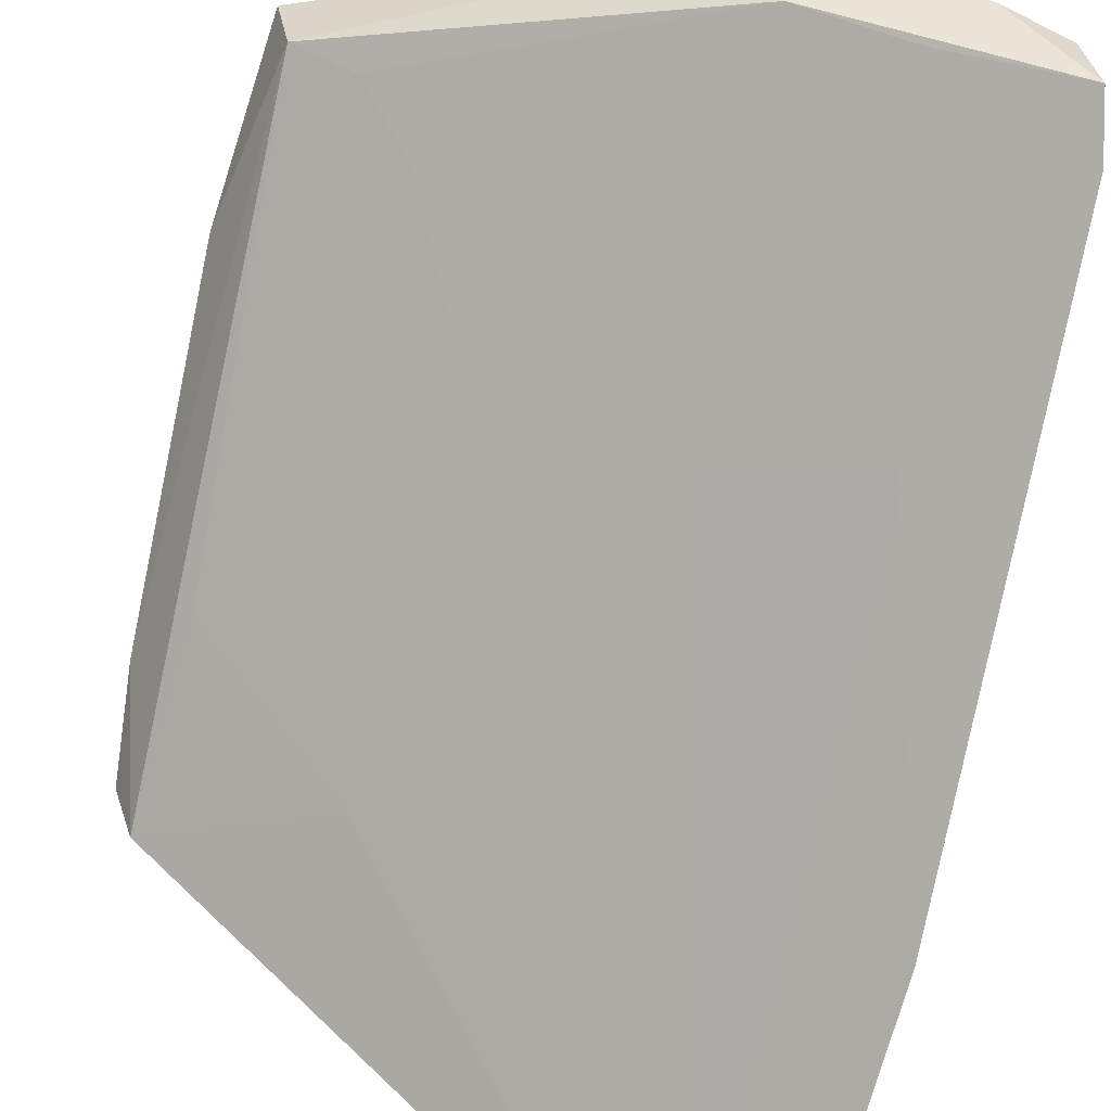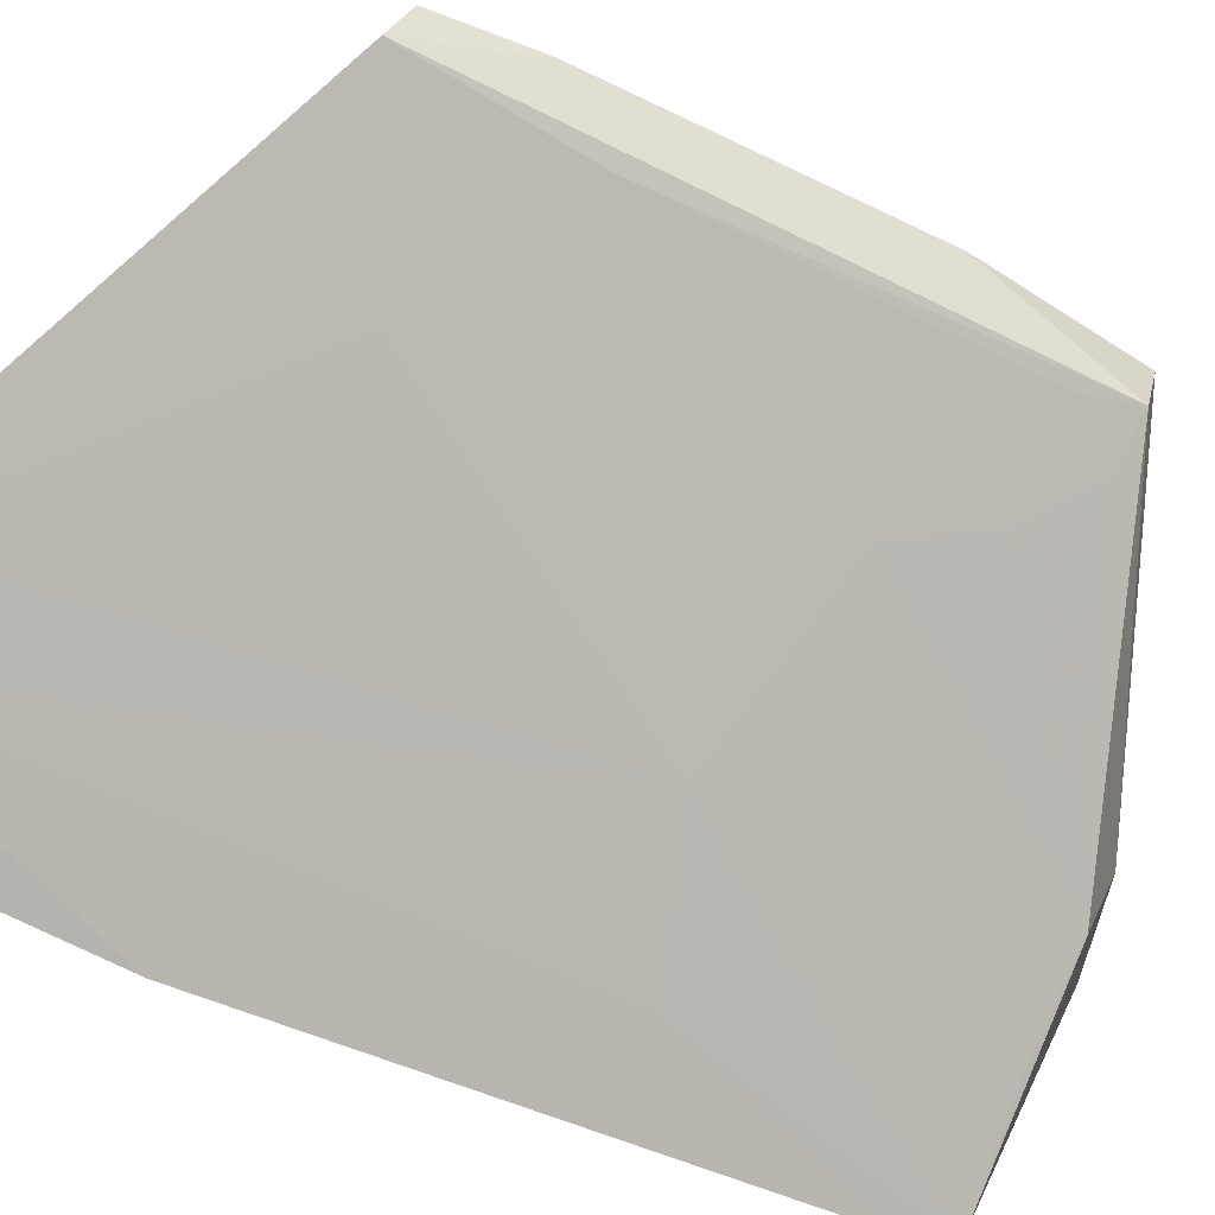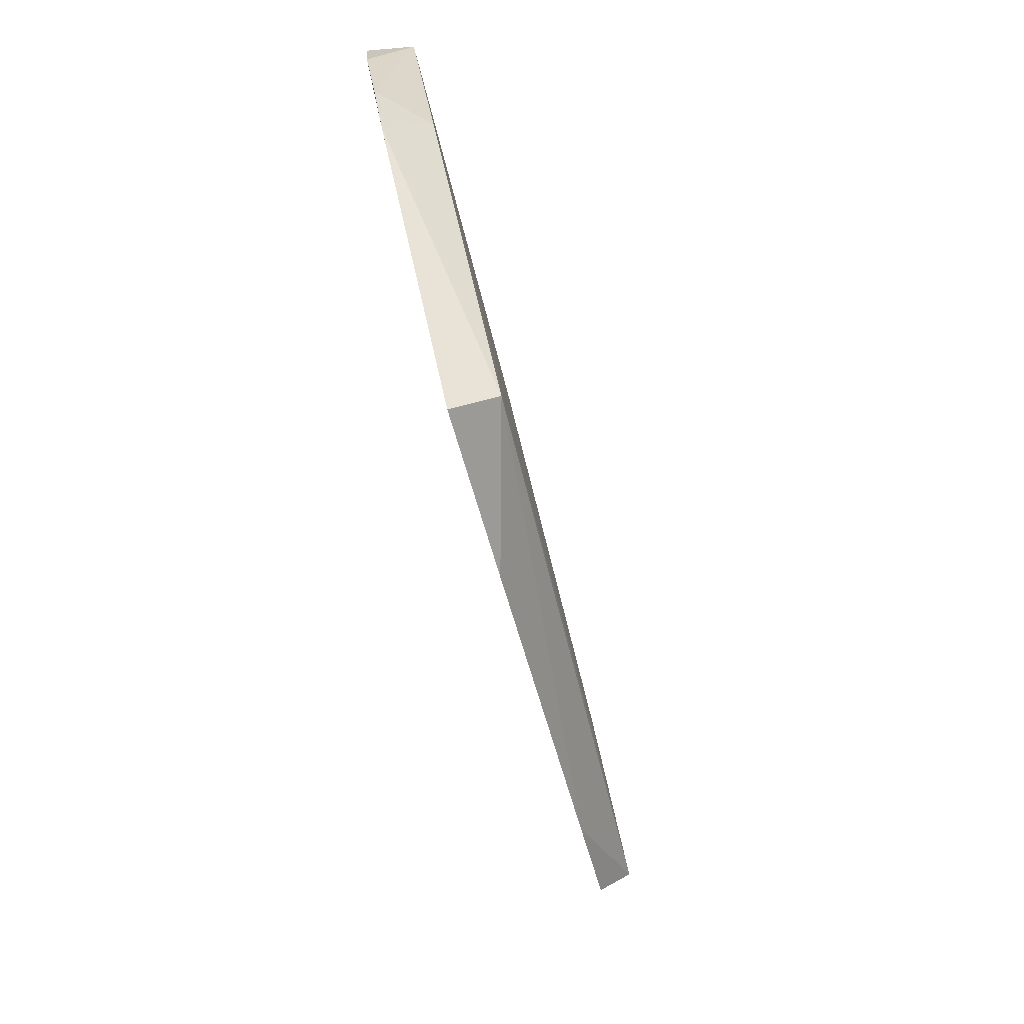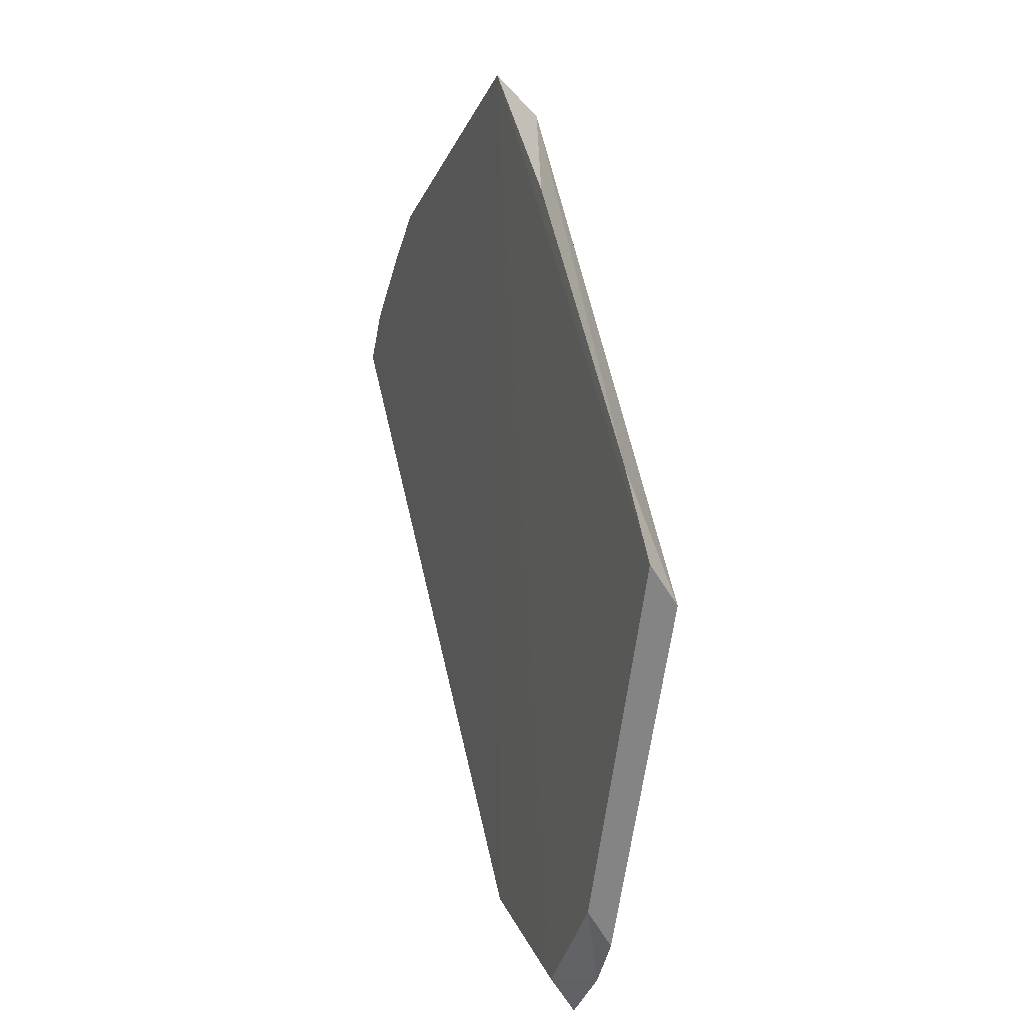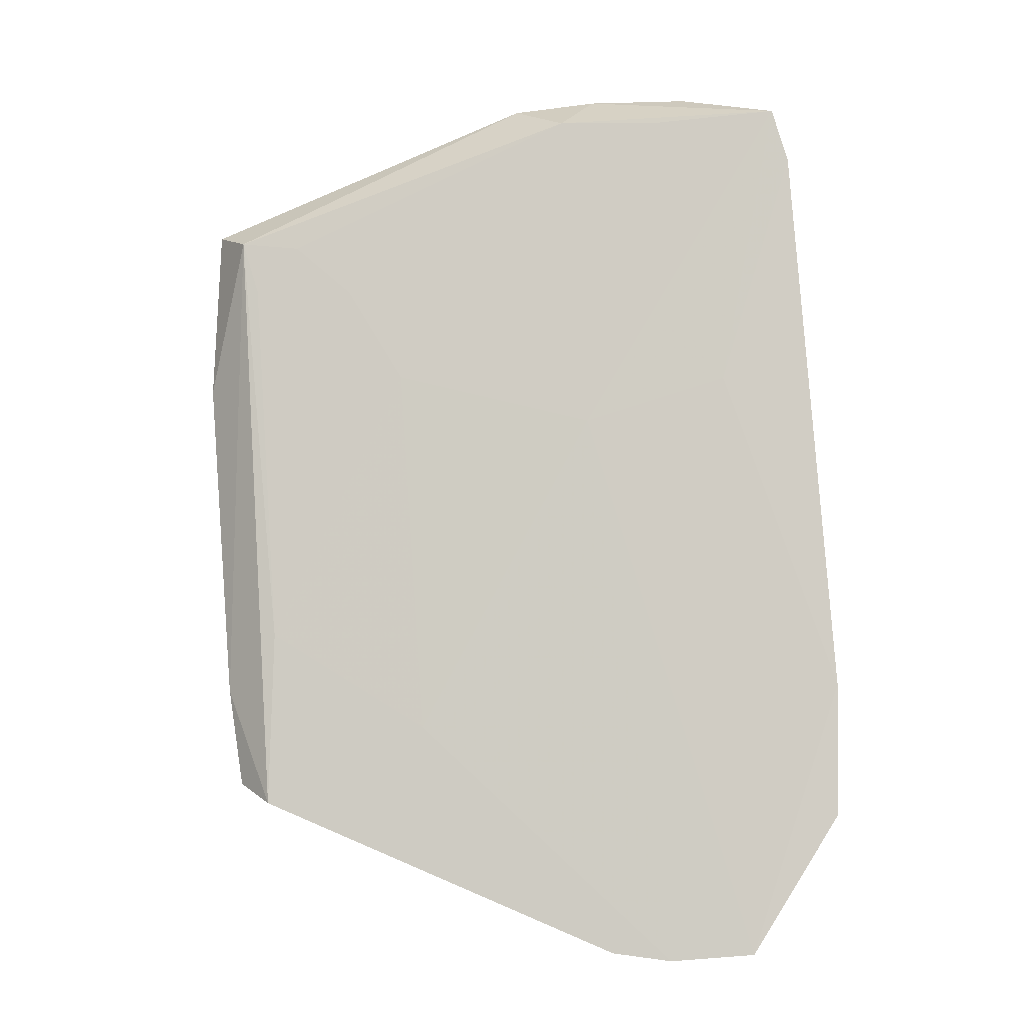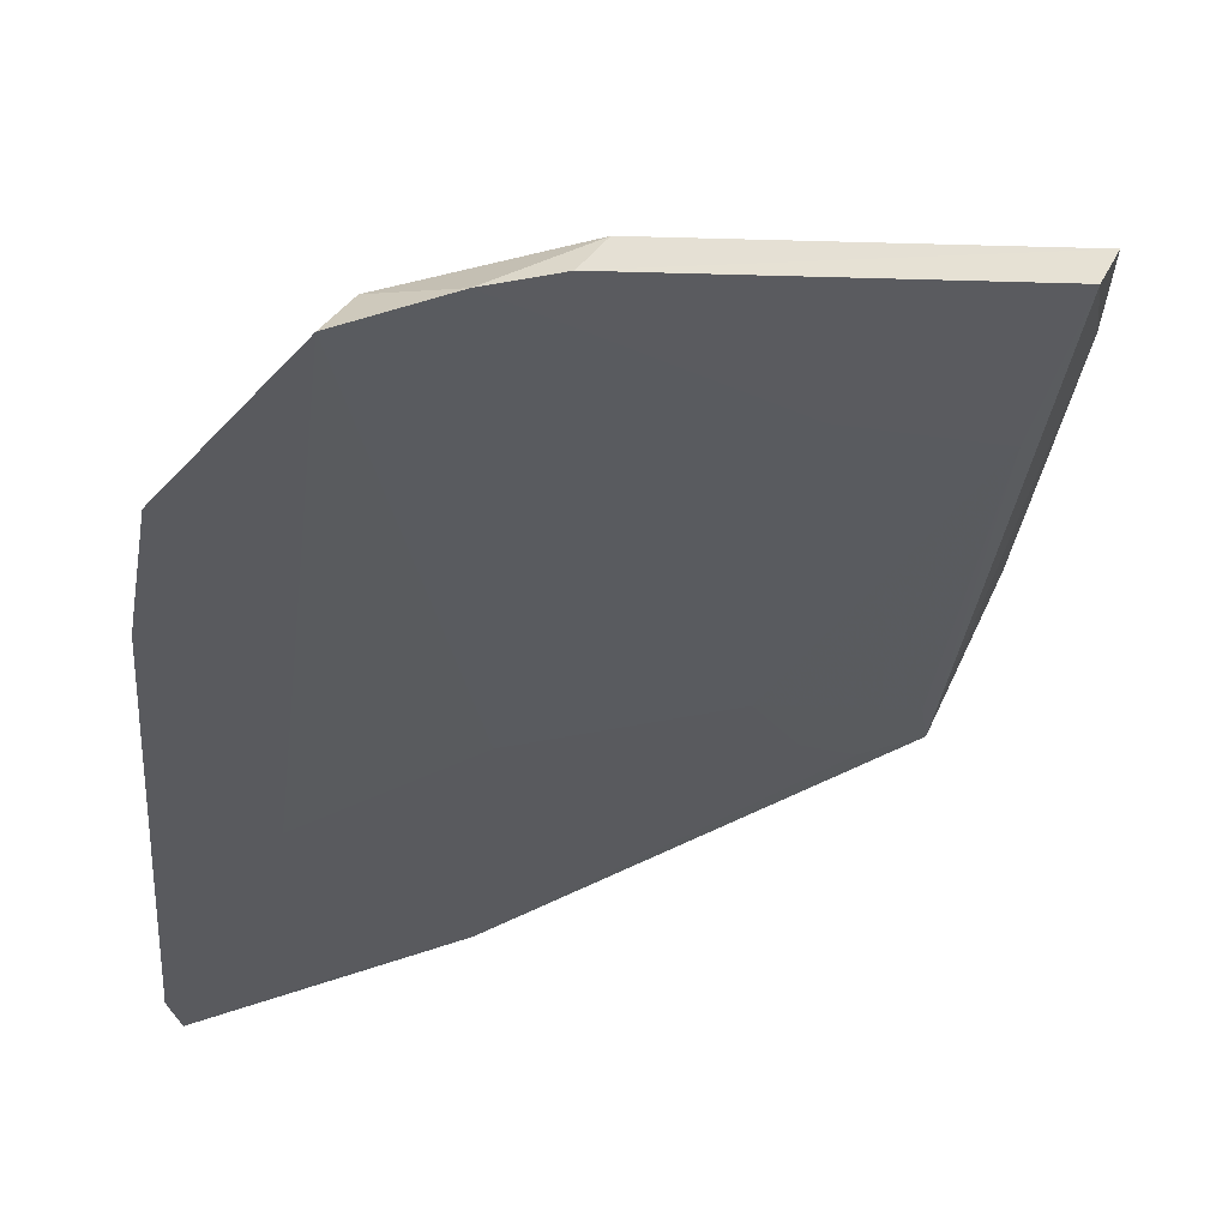
<metadata>
{"format":"obj","ext":"obj","renderer":"f3d","projection":"perspective","resolution":1024,"background":"white","views":[{"elev":-65.3,"azim":-12.0,"up":"+Y"},{"elev":-70.8,"azim":-118.1,"up":"+Y"},{"elev":29.4,"azim":-119.8,"up":"+Z"},{"elev":-40.9,"azim":-126.4,"up":"+Z"},{"elev":4.8,"azim":-17.0,"up":"+Z"},{"elev":-42.6,"azim":175.2,"up":"+Y"}]}
</metadata>
<code>
v 0.09558 -0.003102 -0.1925
v 0.09205 -0.0118 -0.2361
v 0.08806 0.06917 0.009071
v -0.09193 0.1346 -0.03776
v -0.0893 0.06495 -0.2364
v 0.05528 0.003116 -0.2775
v 0.08554 0.002826 -0.2318
v 0.03594 -0.001349 -0.2846
v 0.02237 0.07752 0.002813
v -0.09567 0.08061 -0.2324
v 0.06948 0.07828 0.01233
v 0.06189 -0.01165 -0.2817
v 0.09195 0.04862 0.006446
v -0.08736 0.1142 -0.04044
v 0.02279 0.04905 -0.1034
v 0.018 0.006978 -0.2827
v 0.01281 0.1011 0.008535
v 0.09565 0.04264 -0.01108
v 0.0387 0.09081 0.0118
v -0.09805 0.09063 -0.2005
v -0.03766 0.0486 -0.2095
v 0.05324 0.06405 0.002555
v 0.06802 0.03407 -0.08838
v -0.05268 0.09389 -0.05808
v 0.01124 0.0217 -0.2784
v -0.09811 0.1209 -0.09445
v -0.06927 0.1055 -0.04216
v -0.03734 0.0791 -0.08839
v -0.08419 0.0767 -0.179
v -0.08346 0.1078 -0.05776
f 7 1 2
f 7 3 1
f 7 6 4
f 10 4 6
f 11 7 4
f 11 3 7
f 12 2 1
f 12 8 6
f 12 7 2
f 12 6 7
f 13 3 11
f 15 8 12
f 16 5 10
f 17 11 4
f 17 14 9
f 17 4 14
f 18 1 3
f 18 3 13
f 19 13 11
f 19 9 13
f 19 17 9
f 19 11 17
f 20 10 5
f 20 5 14
f 20 4 10
f 21 8 15
f 21 16 8
f 21 5 16
f 22 15 13
f 22 13 9
f 23 15 12
f 23 12 1
f 23 1 18
f 23 18 13
f 23 13 15
f 25 16 10
f 25 10 6
f 25 6 8
f 25 8 16
f 26 20 14
f 26 14 4
f 26 4 20
f 27 24 9
f 27 9 14
f 28 21 15
f 28 15 22
f 28 22 9
f 28 9 24
f 29 14 5
f 29 5 21
f 29 21 28
f 30 27 14
f 30 14 29
f 30 29 28
f 30 28 24
f 30 24 27

</code>
